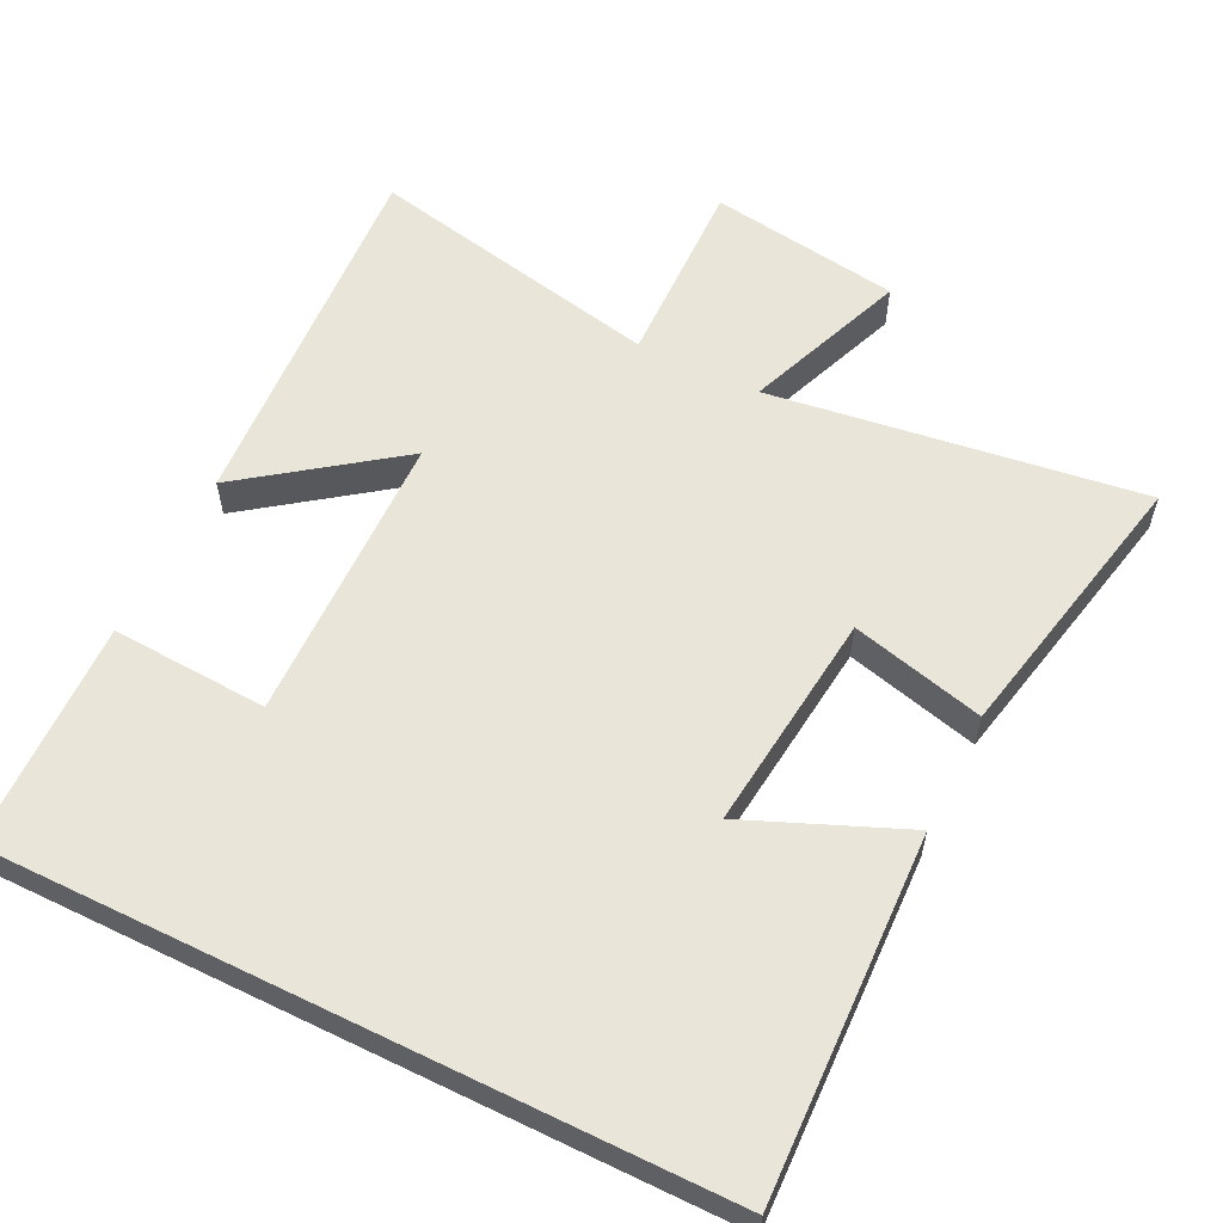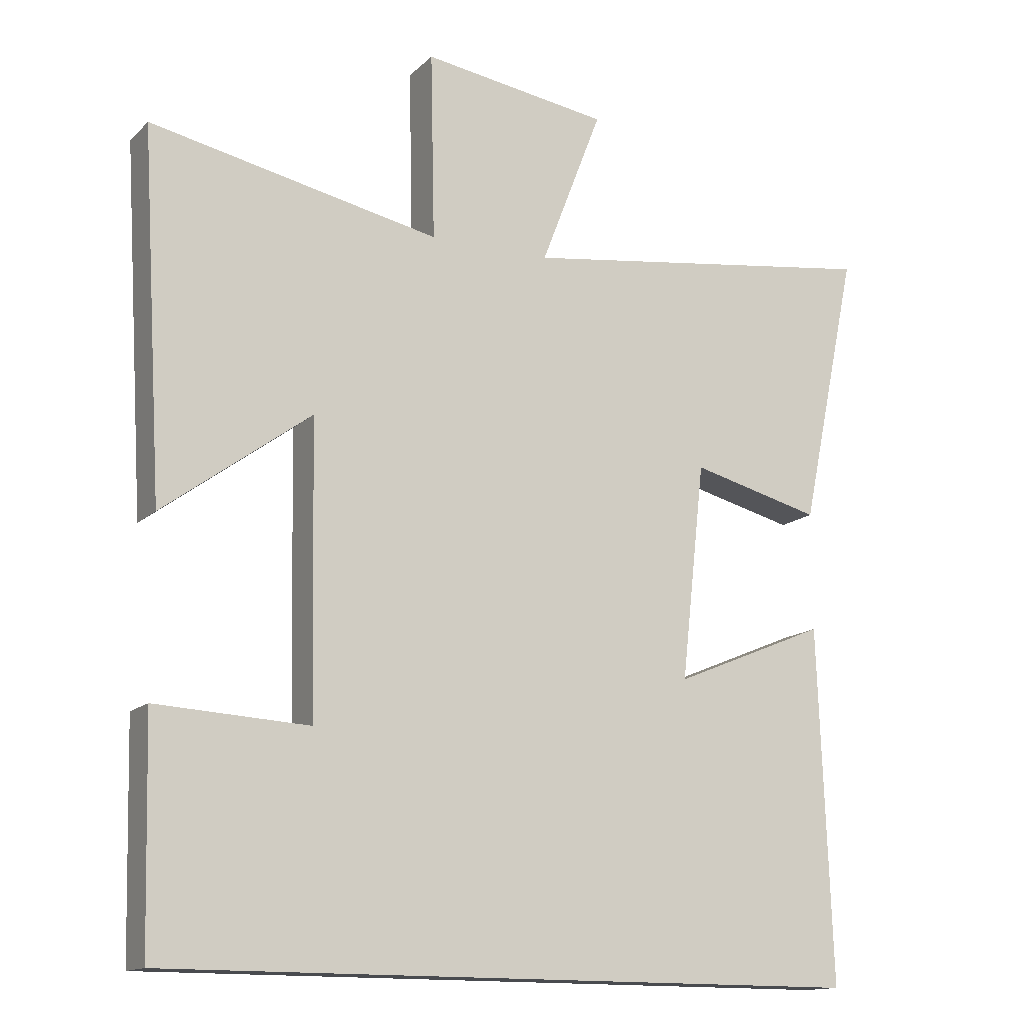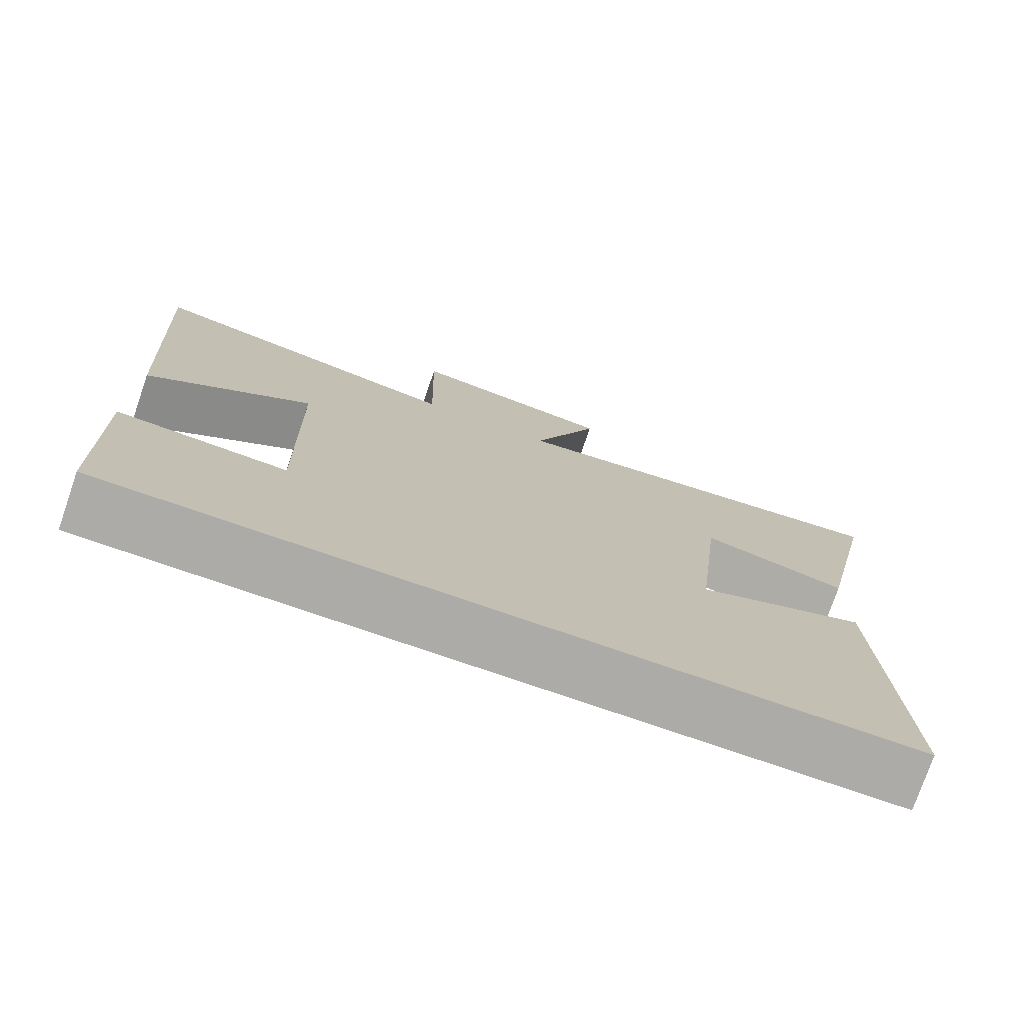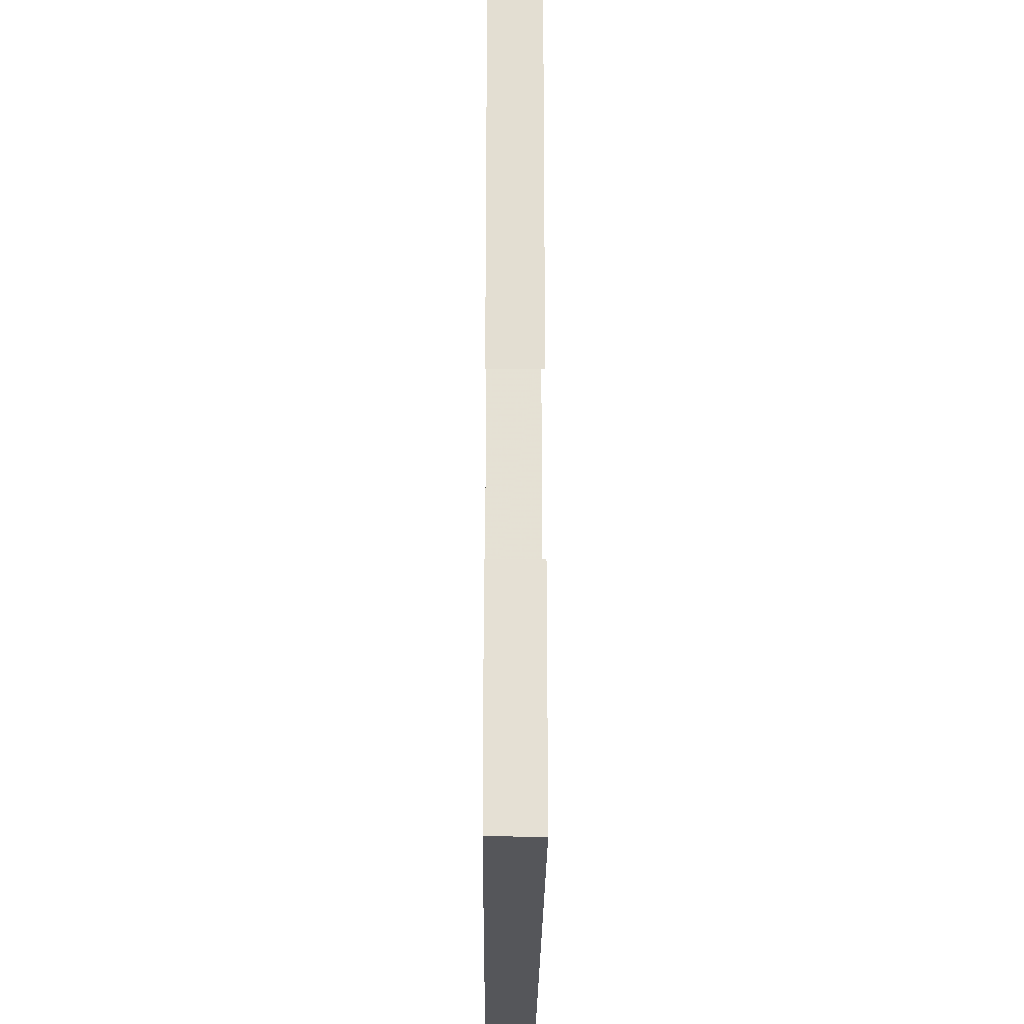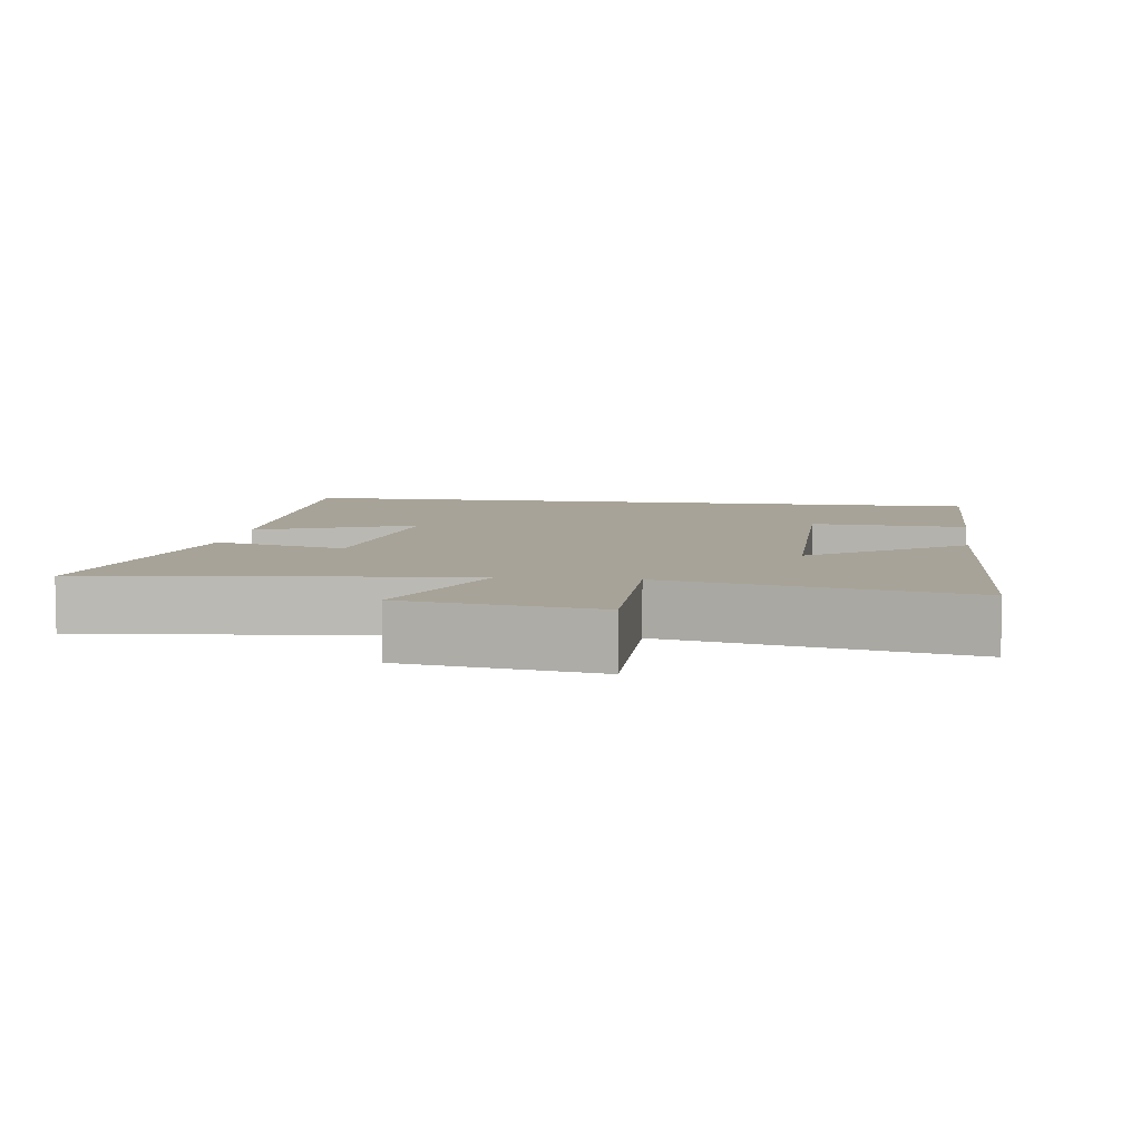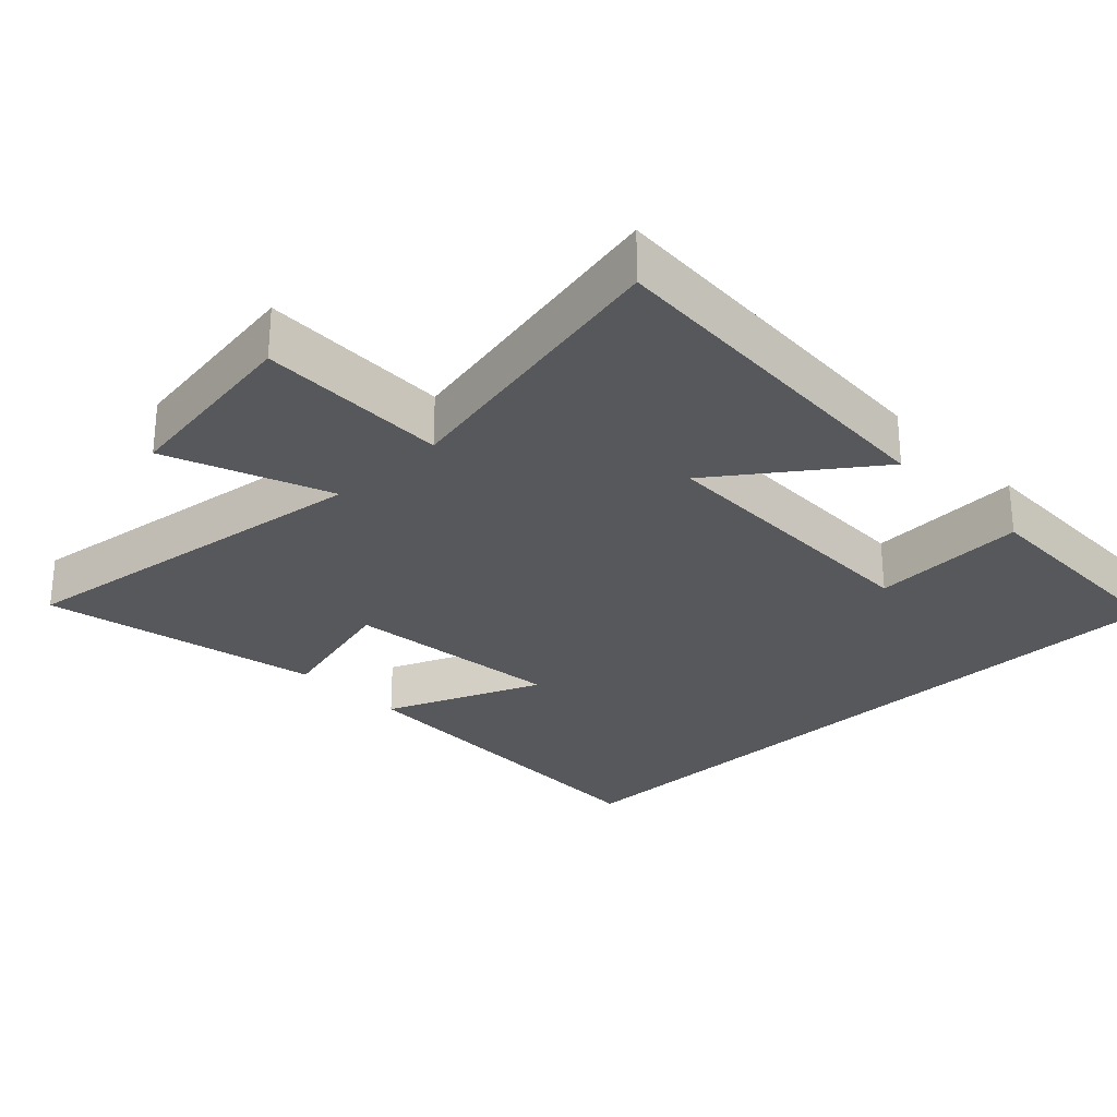
<metadata>
{"format":"obj","ext":"obj","renderer":"f3d","projection":"perspective","resolution":1024,"background":"white","views":[{"elev":58.4,"azim":-153.8,"up":"+Y"},{"elev":-14.2,"azim":152.1,"up":"+Z"},{"elev":-76.2,"azim":161.0,"up":"+Z"},{"elev":-25.8,"azim":89.6,"up":"+Z"},{"elev":6.8,"azim":8.5,"up":"+Y"},{"elev":-28.0,"azim":44.0,"up":"+Y"}]}
</metadata>
<code>
v 0.531 0.07 0.586
v 0.5 0.07 0.065
v 0.288 0.07 0.221
v 0.28 0.07 -0.191
v 0.5 0.07 -0.179
v 0.492 0.07 -0.5
v -0.519 0.07 -0.5
v -0.5 0.07 0.008
v -0.279 0.07 -0.084
v -0.313 0.07 0.226
v -0.5 0.07 0.178
v -0.582 0.07 0.572
v -0.059 0.07 0.5
v -0.147 0.07 0.728
v 0.121 0.07 0.768
v 0.115 0.07 0.5
v 0.531 0 0.586
v 0.5 0 0.065
v 0.288 0 0.221
v 0.28 0 -0.191
v 0.5 0 -0.179
v 0.492 0 -0.5
v -0.519 0 -0.5
v -0.5 0 0.008
v -0.279 0 -0.084
v -0.313 0 0.226
v -0.5 0 0.178
v -0.582 0 0.572
v -0.059 0 0.5
v -0.147 0 0.728
v 0.121 0 0.768
v 0.115 0 0.5
f 13 14 15 16
f 10 11 12 13
f 9 10 13 16
f 6 7 8 9
f 4 5 6
f 4 6 9
f 3 4 9 16
f 1 2 3 16
f 32 31 30 29
f 29 28 27 26
f 32 29 26 25
f 25 24 23 22
f 22 21 20
f 25 22 20
f 32 25 20 19
f 32 19 18 17
f 1 17 18 2
f 2 18 19 3
f 3 19 20 4
f 4 20 21 5
f 5 21 22 6
f 6 22 23 7
f 7 23 24 8
f 8 24 25 9
f 9 25 26 10
f 10 26 27 11
f 11 27 28 12
f 12 28 29 13
f 13 29 30 14
f 14 30 31 15
f 15 31 32 16
f 16 32 17 1

</code>
